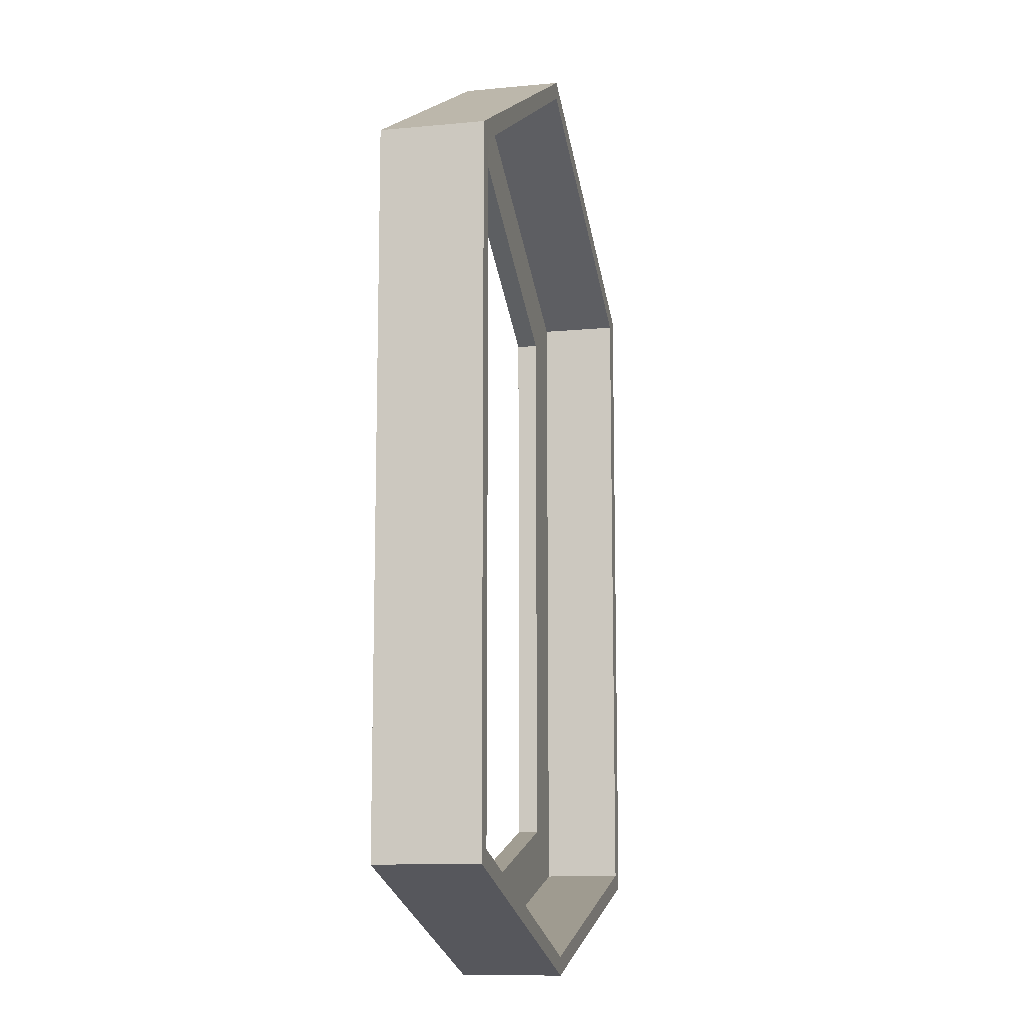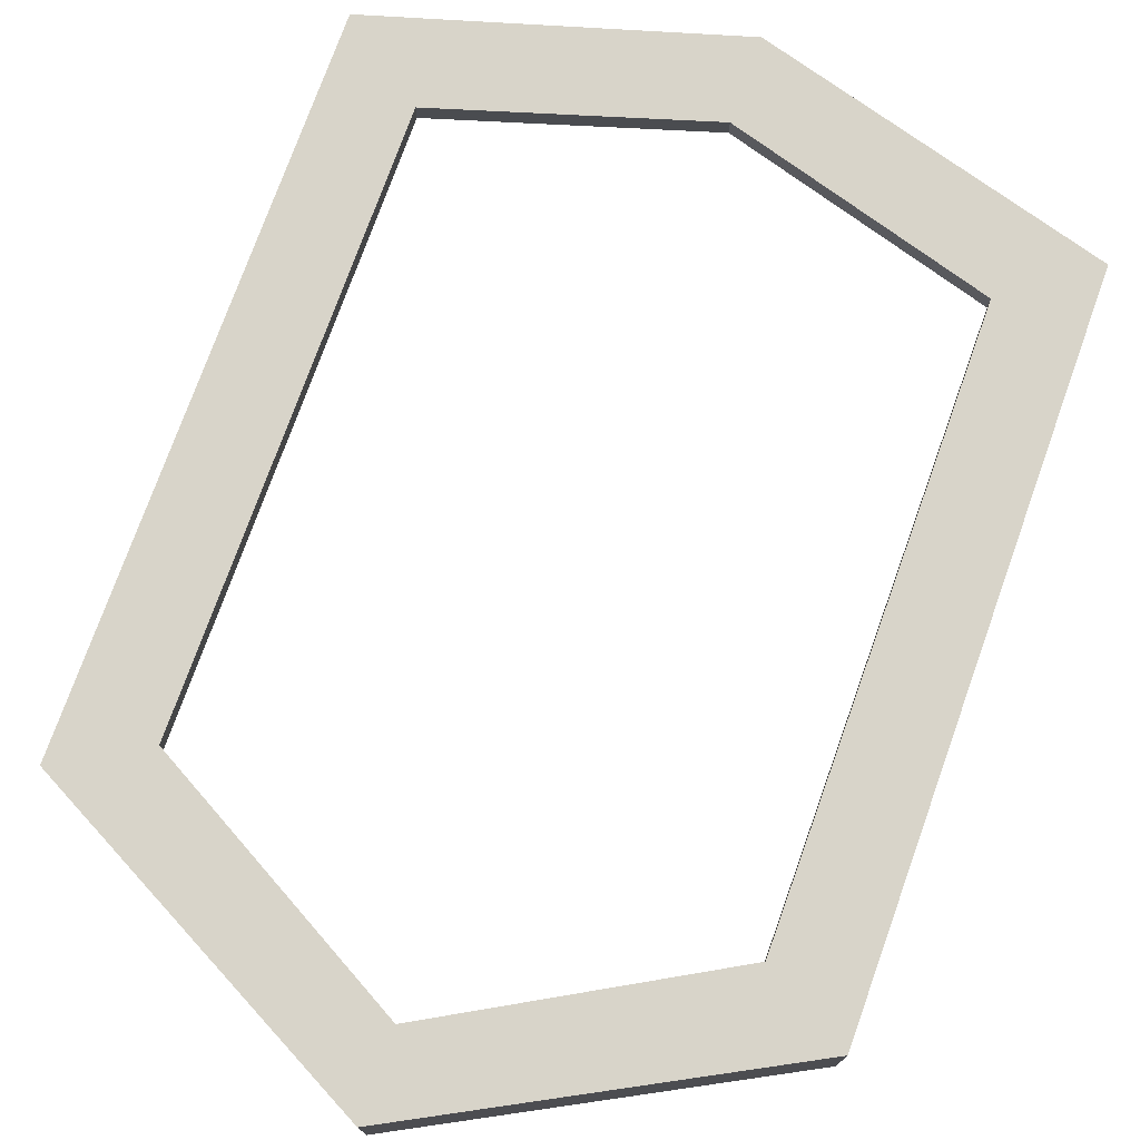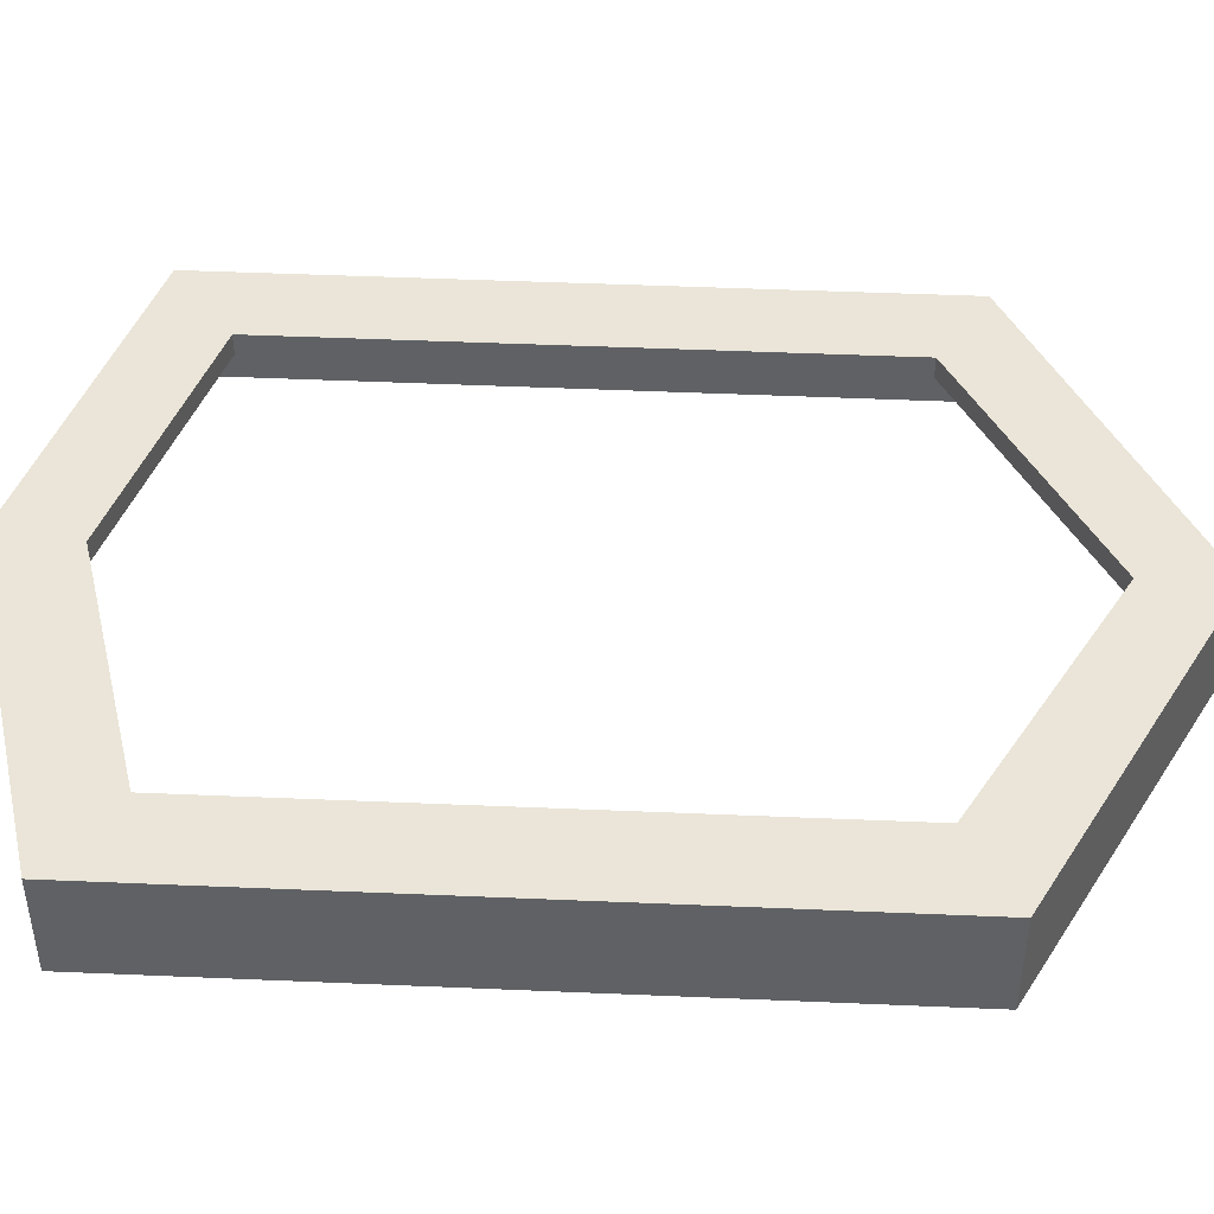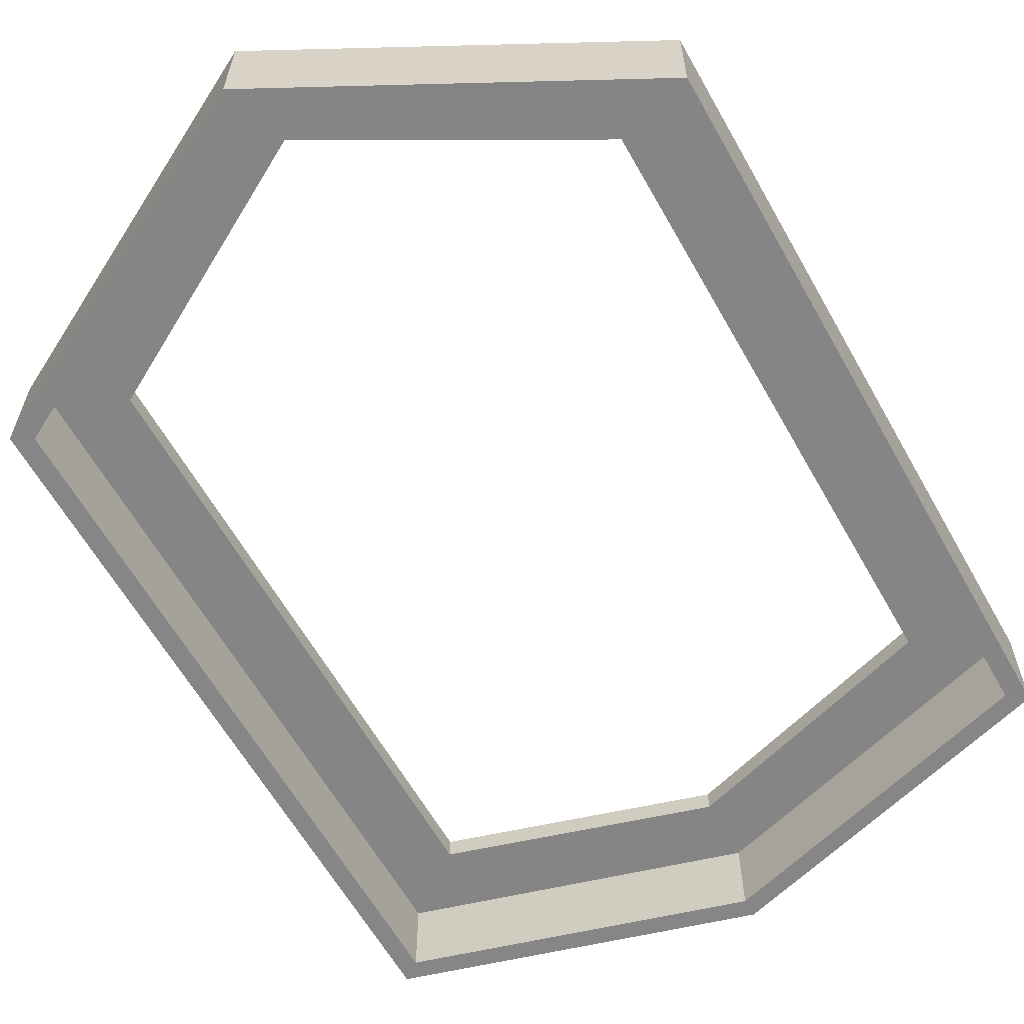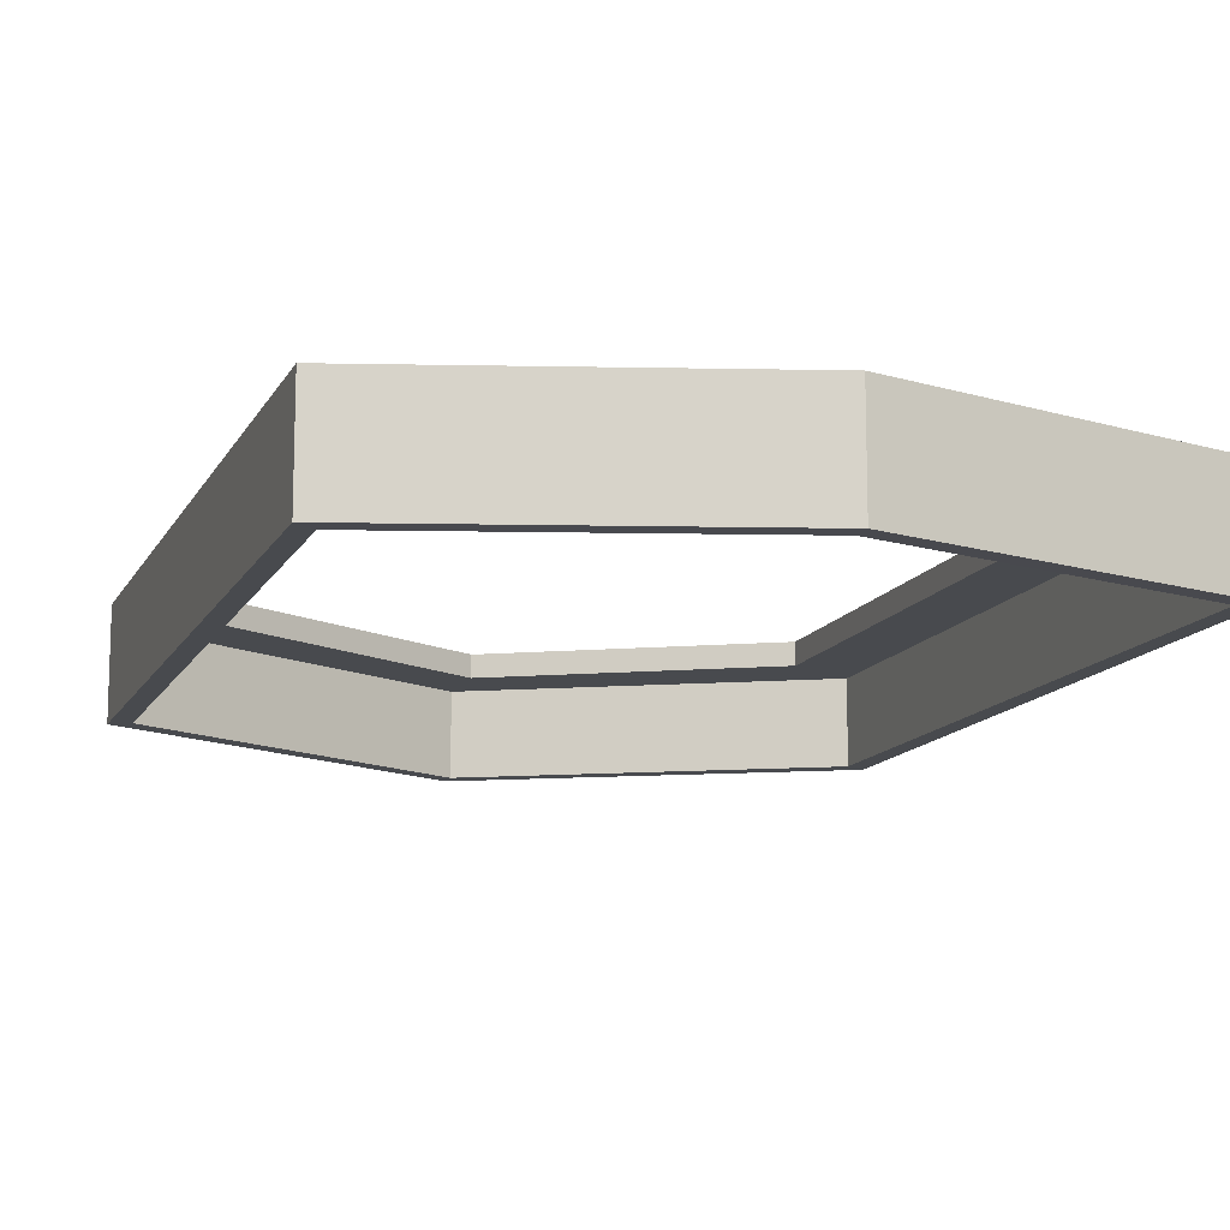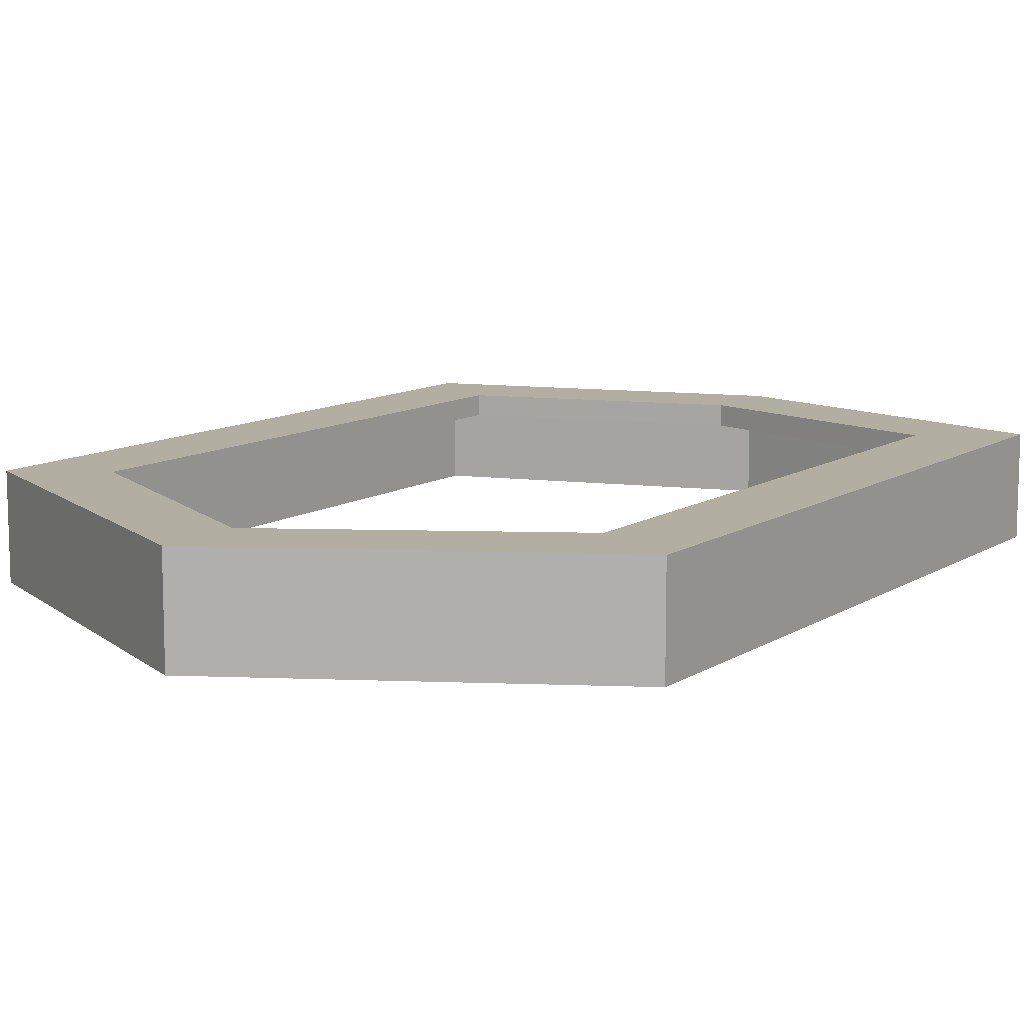
<metadata>
{"format":"obj","ext":"obj","renderer":"f3d","projection":"perspective","resolution":1024,"background":"white","views":[{"elev":-11.8,"azim":-77.0,"up":"+Z"},{"elev":75.2,"azim":19.7,"up":"+Y"},{"elev":44.6,"azim":-87.1,"up":"+Y"},{"elev":-61.8,"azim":29.4,"up":"+Y"},{"elev":-12.9,"azim":161.3,"up":"+Y"},{"elev":10.7,"azim":33.2,"up":"+Y"}]}
</metadata>
<code>
o Frame
v -14.19 0.04469 -15.11
v -11.32 4.54 -12.97
v -15 0.04042 -15.71
v -15 4.54 -15.71
v -14.13 0.04469 14.52
v -11.29 4.54 12.9
v -14.98 0.04042 15
v -14.98 4.54 15
v -11.32 3.584 -12.97
v -11.29 3.584 12.9
v -14.19 3.584 -15.11
v -14.13 3.584 14.52
v 14.19 0.04469 -15.11
v 11.32 4.54 -12.97
v 15 0.04042 -15.71
v 15 4.54 -15.71
v 0 0.04469 -19.24
v 0 4.54 -16.37
v 0 0.04042 -20.07
v 0 4.54 -20.07
v 14.13 0.04469 14.52
v 11.29 4.54 12.9
v 14.98 0.04042 15
v 14.98 4.54 15
v 0 0.04469 22.11
v 0 4.54 19.23
v 0 0.04042 22.93
v 0 4.54 22.93
v 11.32 3.584 -12.97
v 0 3.584 -16.37
v 11.29 3.584 12.9
v 0 3.584 19.23
v 14.19 3.584 -15.11
v 0 3.584 -19.24
v 14.13 3.584 14.52
v 0 3.584 22.11
f 3 1 5 7
f 4 20 19 3
f 1 3 19 17
f 18 20 4 2
f 8 7 27 28
f 4 3 7 8
f 2 4 8 6
f 6 8 28 26
f 7 5 25 27
f 18 2 9 30
f 6 26 32 10
f 2 6 10 9
f 9 10 12 11
f 30 9 11 34
f 10 32 36 12
f 12 36 25 5
f 11 12 5 1
f 34 11 1 17
f 15 23 21 13
f 16 15 19 20
f 13 17 19 15
f 18 14 16 20
f 24 28 27 23
f 16 24 23 15
f 14 22 24 16
f 22 26 28 24
f 23 27 25 21
f 18 30 29 14
f 22 31 32 26
f 14 29 31 22
f 29 33 35 31
f 30 34 33 29
f 31 35 36 32
f 35 21 25 36
f 33 13 21 35
f 34 17 13 33

</code>
